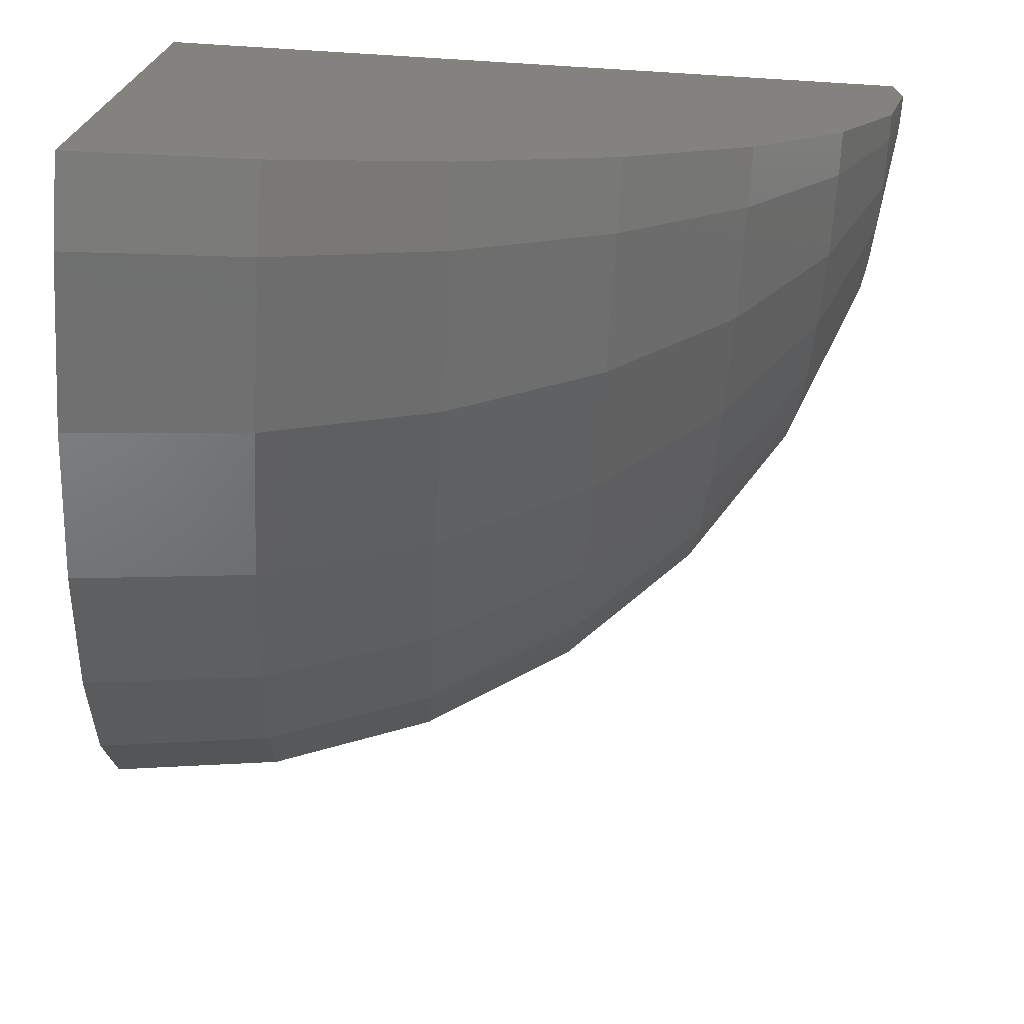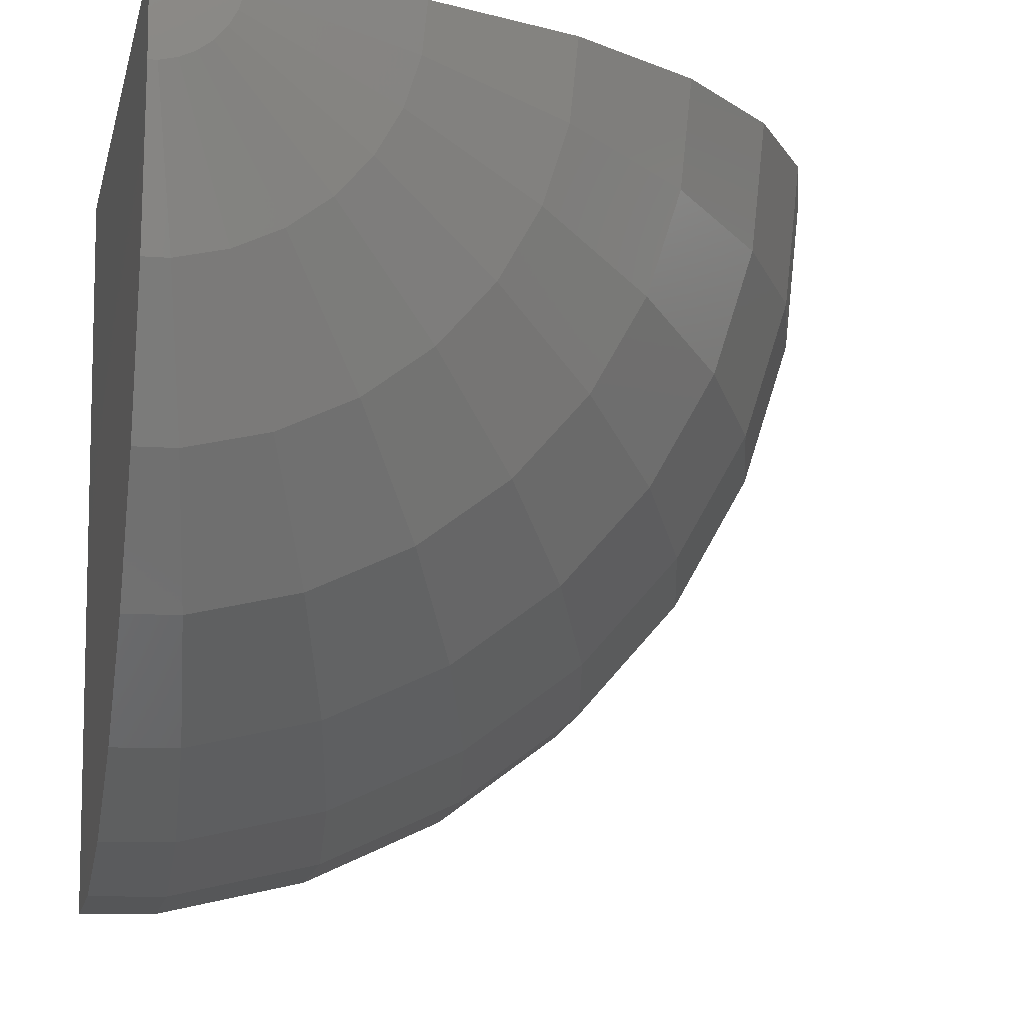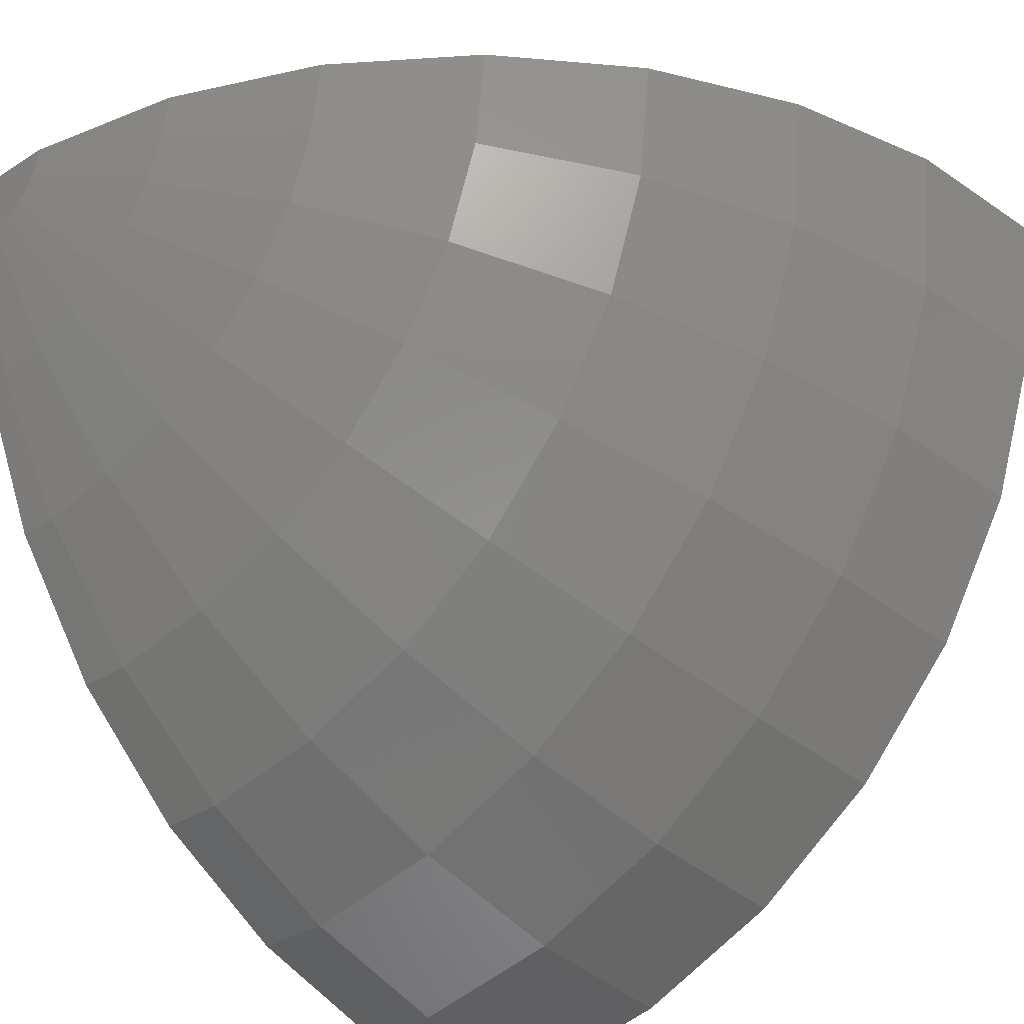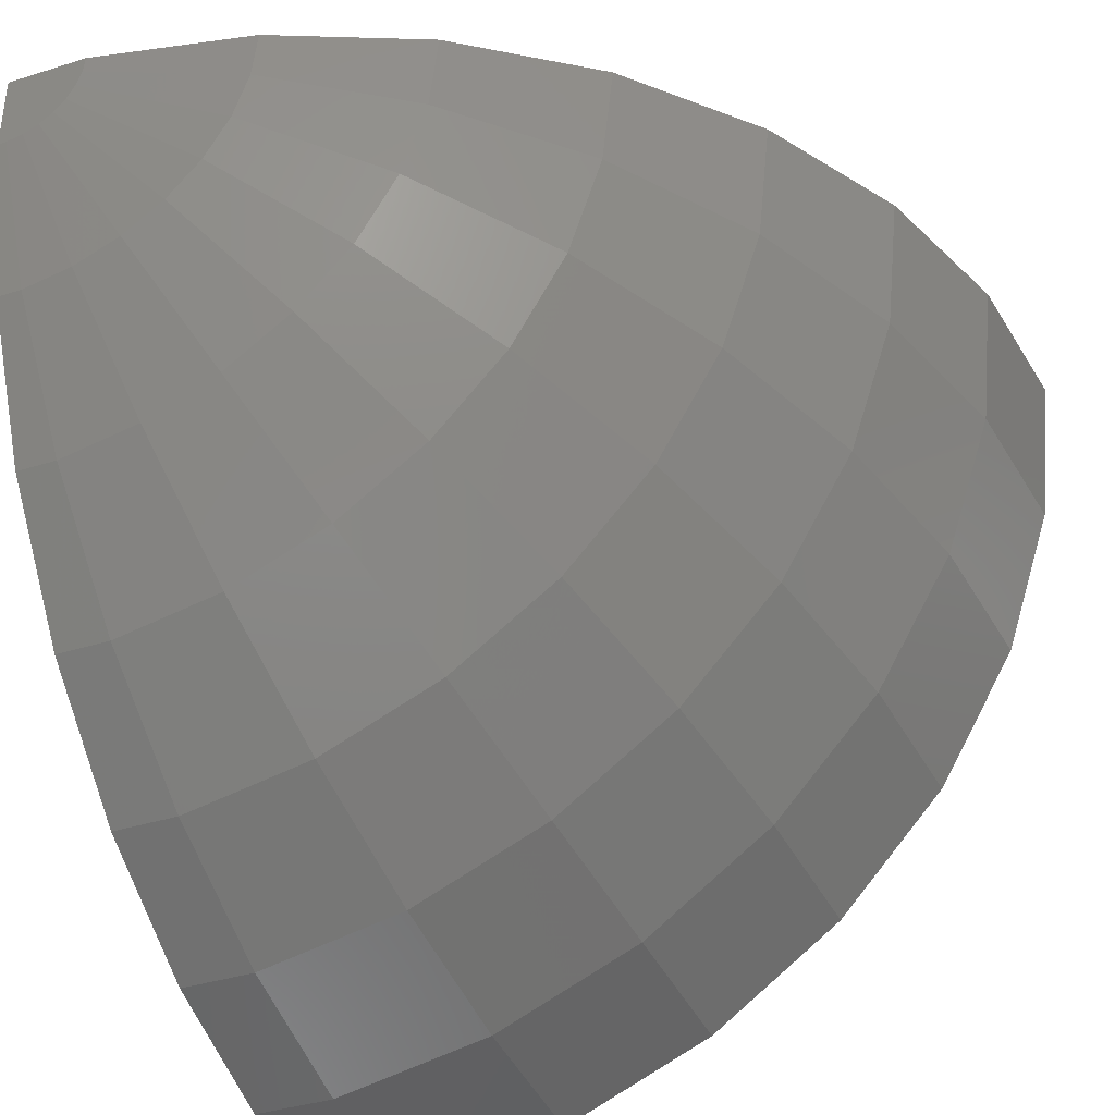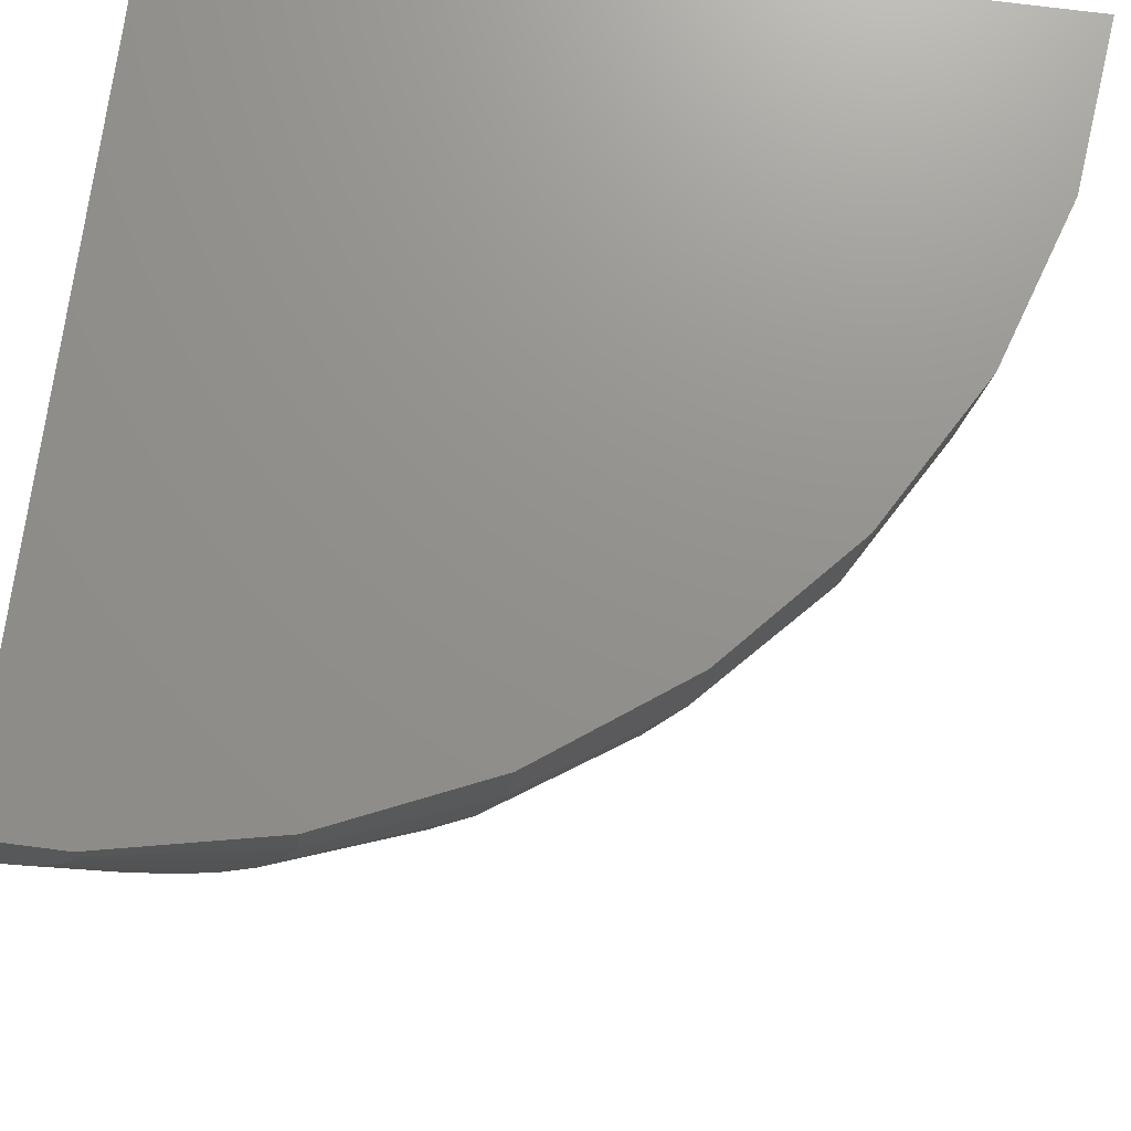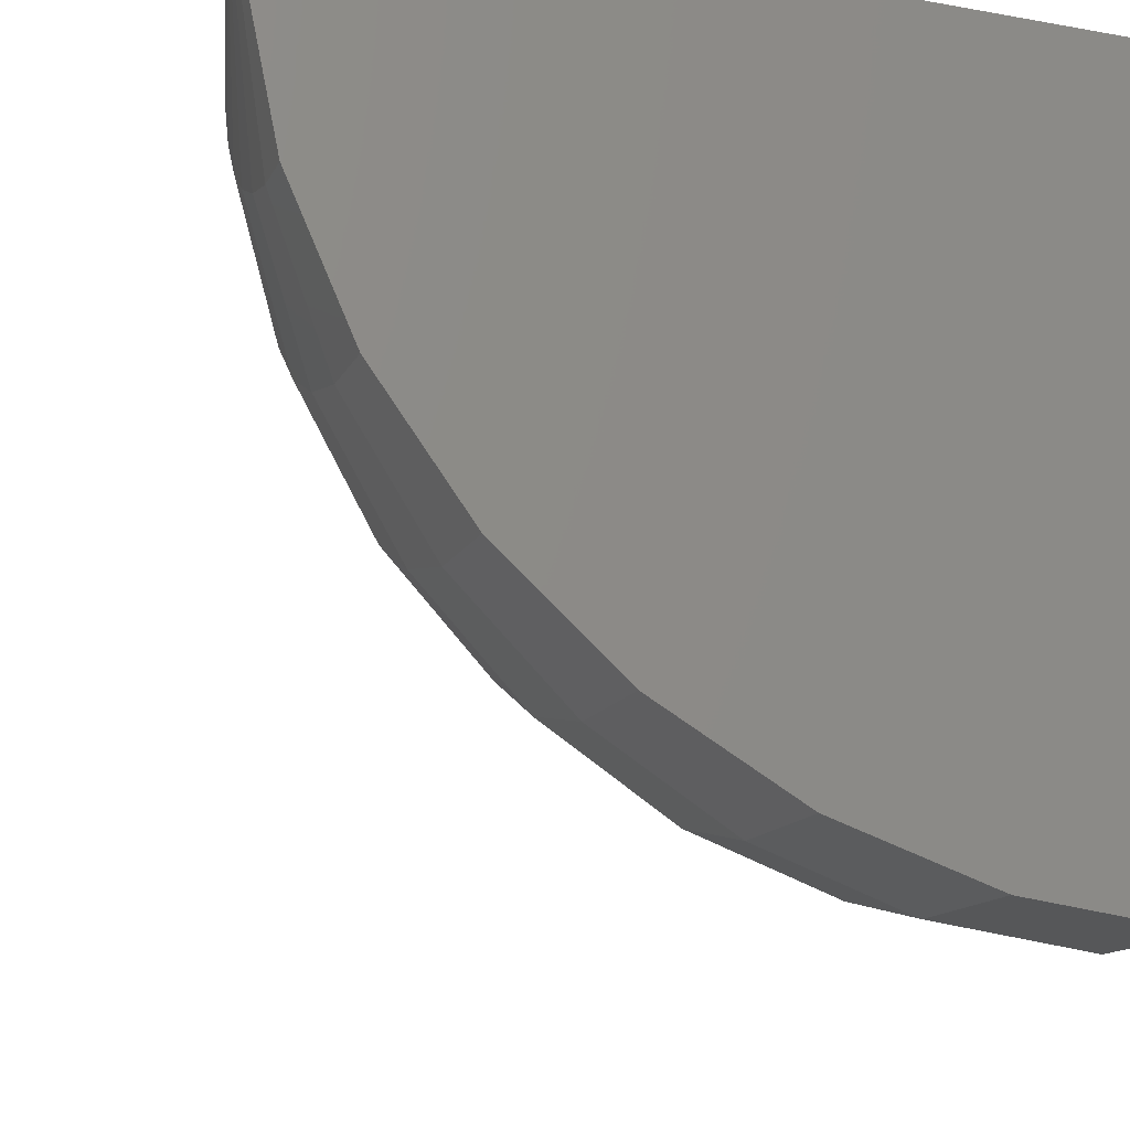
<metadata>
{"format":"stl","ext":"stl","renderer":"f3d","projection":"perspective","resolution":1024,"background":"white","views":[{"elev":-73.7,"azim":176.5,"up":"+Z"},{"elev":-8.8,"azim":-102.0,"up":"+Z"},{"elev":-33.4,"azim":-48.9,"up":"+Z"},{"elev":-37.8,"azim":-68.1,"up":"+Z"},{"elev":71.9,"azim":-82.6,"up":"+Z"},{"elev":-20.1,"azim":-18.2,"up":"+Y"}]}
</metadata>
<code>
# stl→obj: 74 verts, 144 faces
v 15 15 10
v 2.01 7.5 10
v 3.853 4.963 10
v 0.7342 10.36 10
v 3.853 15 0.01802
v 2.01 15 2.541
v 0.7342 15 5.39
v 0.08217 13.43 10
v 0.08217 15 8.441
v 0.08217 15 10
v 6.183 2.865 10
v 8.899 1.297 10
v 15 1.297 3.899
v 15 2.865 1.183
v 11.88 0.3278 10
v 15 0.3278 6.881
v 15 0 10
v 8.899 15 -3.628
v 6.183 15 -2.069
v 15 4.963 -1.147
v 15 7.5 -2.99
v 15 10.36 -4.266
v 11.88 15 -4.592
v 15 13.43 -4.918
v 15 15 -4.918
v 6.183 6.88 0.9817
v 8.899 3.914 1.945
v 6.183 5.182 2.867
v 3.853 6.88 4.1
v 3.853 5.831 5.918
v 2.01 8.148 6.949
v 2.01 7.664 8.441
v 3.853 5.182 7.913
v 6.183 3.13 7.477
v 6.183 3.914 5.064
v 8.899 1.596 7.151
v 3.853 8.284 2.541
v 8.899 2.482 4.426
v 3.853 9.982 1.308
v 2.01 11.25 3.505
v 3.853 11.9 0.4543
v 2.01 12.68 2.867
v 3.853 13.95 0.01802
v 2.01 14.22 2.541
v 6.183 8.932 -0.5094
v 6.183 11.25 -1.541
v 8.899 10.77 -3.033
v 8.899 8.148 -1.867
v 6.183 13.73 -2.069
v 8.899 13.57 -3.628
v 2.01 8.932 5.592
v 0.7342 11.25 7.275
v 2.01 9.982 4.426
v 0.7342 11.9 6.555
v 0.7342 10.77 8.115
v 0.7342 10.47 9.036
v 0.7342 12.68 5.986
v 0.7342 13.57 5.592
v 0.7342 14.52 5.39
v 0.08217 13.95 8.835
v 0.08217 13.73 9.078
v 0.08217 13.47 9.674
v 0.08217 13.57 9.362
v 0.08217 14.22 8.642
v 0.08217 14.52 8.509
v 0.08217 14.84 8.441
v 11.88 3.13 1.376
v 11.88 1.596 4.032
v 8.899 5.831 -0.1834
v 11.88 7.664 -2.707
v 11.88 5.182 -0.9036
v 11.88 0.6484 6.949
v 11.88 10.47 -3.954
v 11.88 13.47 -4.592
f 1 2 3
f 1 4 2
f 1 5 6
f 1 6 7
f 1 8 4
f 1 7 9
f 1 10 8
f 1 9 10
f 1 11 12
f 1 13 14
f 1 12 15
f 1 16 13
f 1 15 17
f 1 17 16
f 1 18 19
f 1 20 21
f 1 21 22
f 1 23 18
f 1 22 24
f 1 25 23
f 1 24 25
f 1 3 11
f 1 19 5
f 1 14 20
f 26 27 28
f 29 30 31
f 30 32 31
f 30 33 32
f 33 2 32
f 33 3 2
f 34 11 33
f 34 35 36
f 34 12 11
f 34 30 35
f 30 28 35
f 29 28 30
f 26 29 37
f 26 28 29
f 28 38 35
f 34 33 30
f 33 11 3
f 39 40 41
f 41 40 42
f 41 42 43
f 43 42 44
f 43 44 6
f 43 6 5
f 45 46 47
f 39 45 37
f 26 37 45
f 39 41 46
f 39 46 45
f 26 45 48
f 49 5 19
f 46 49 50
f 49 19 50
f 46 41 49
f 49 41 43
f 49 43 5
f 51 52 53
f 53 54 40
f 53 52 54
f 51 53 37
f 29 51 37
f 29 31 51
f 39 53 40
f 39 37 53
f 51 31 55
f 56 31 32
f 32 2 4
f 55 31 56
f 51 55 52
f 56 32 4
f 57 42 40
f 57 40 54
f 57 58 42
f 58 44 42
f 44 7 6
f 58 59 44
f 59 7 44
f 57 54 60
f 54 52 61
f 55 56 62
f 55 63 52
f 56 4 8
f 55 62 63
f 52 63 61
f 56 8 62
f 57 64 58
f 57 60 64
f 58 65 59
f 59 9 7
f 58 64 65
f 59 65 66
f 59 66 9
f 54 61 60
f 65 64 8
f 63 8 61
f 63 62 8
f 60 61 8
f 60 8 64
f 65 8 66
f 66 10 9
f 66 8 10
f 27 67 68
f 69 48 70
f 69 70 71
f 26 69 27
f 26 48 69
f 69 71 67
f 27 69 67
f 67 71 14
f 67 14 13
f 71 70 21
f 71 21 20
f 71 20 14
f 35 38 36
f 38 72 36
f 38 68 72
f 27 68 38
f 34 36 12
f 36 72 15
f 36 15 12
f 28 27 38
f 68 16 72
f 67 13 68
f 68 13 16
f 72 17 15
f 72 16 17
f 45 47 48
f 48 73 70
f 48 47 73
f 46 50 47
f 50 19 18
f 47 50 74
f 47 74 73
f 50 18 74
f 74 18 23
f 70 73 22
f 70 22 21
f 73 74 24
f 74 23 24
f 73 24 22
f 25 24 23

</code>
